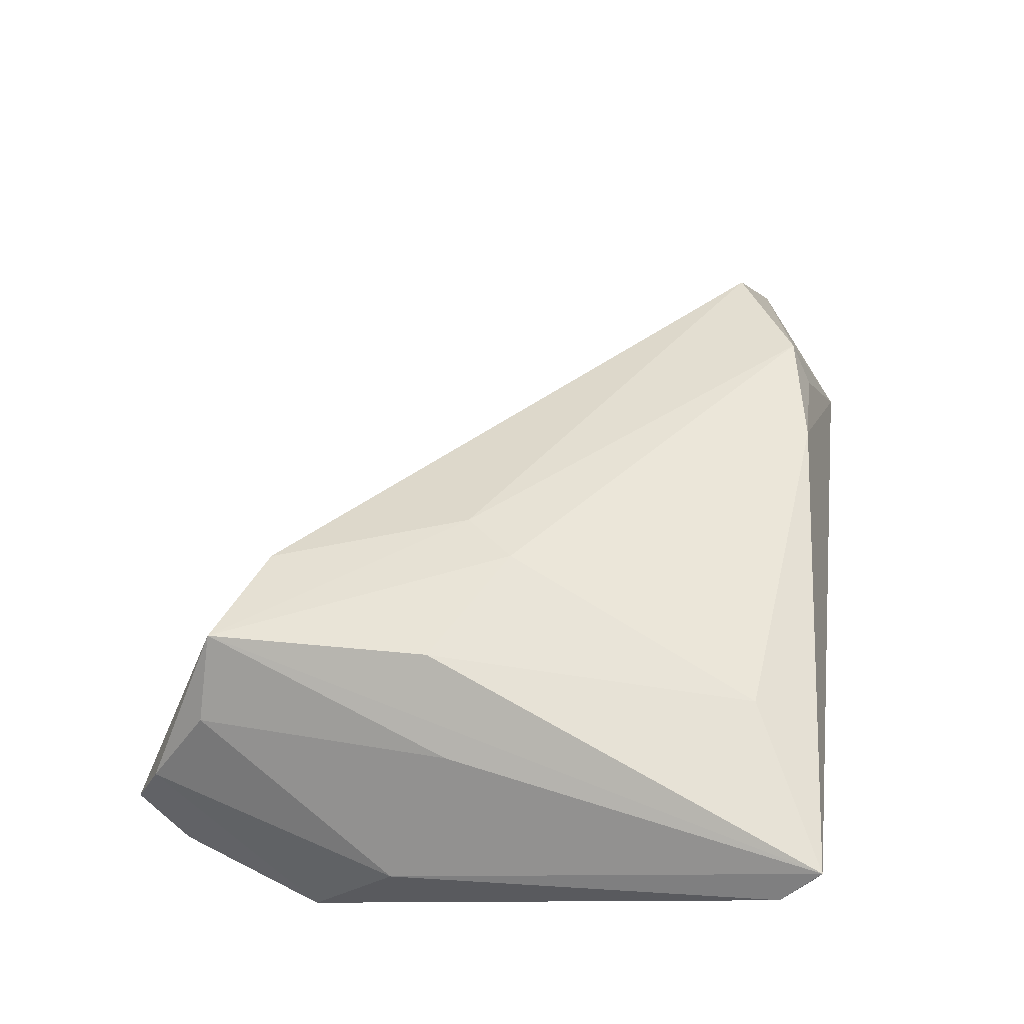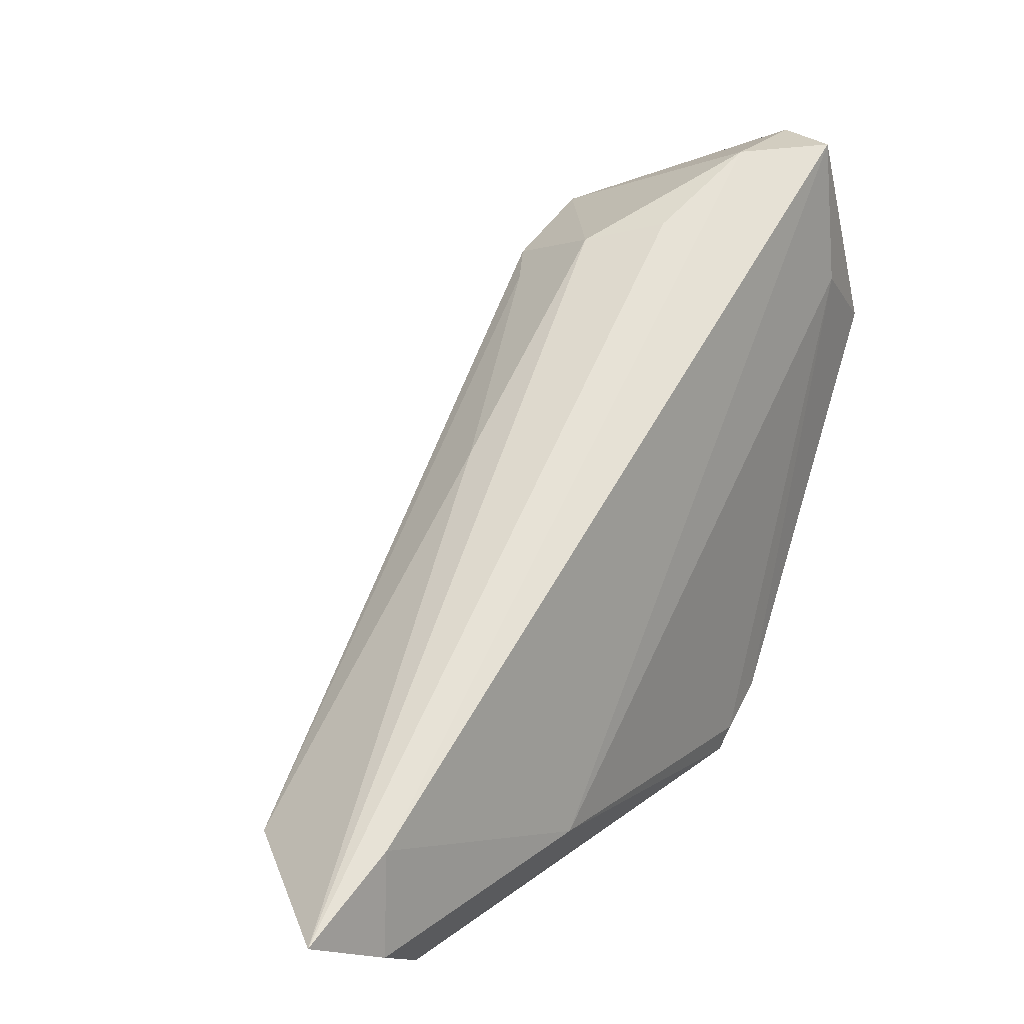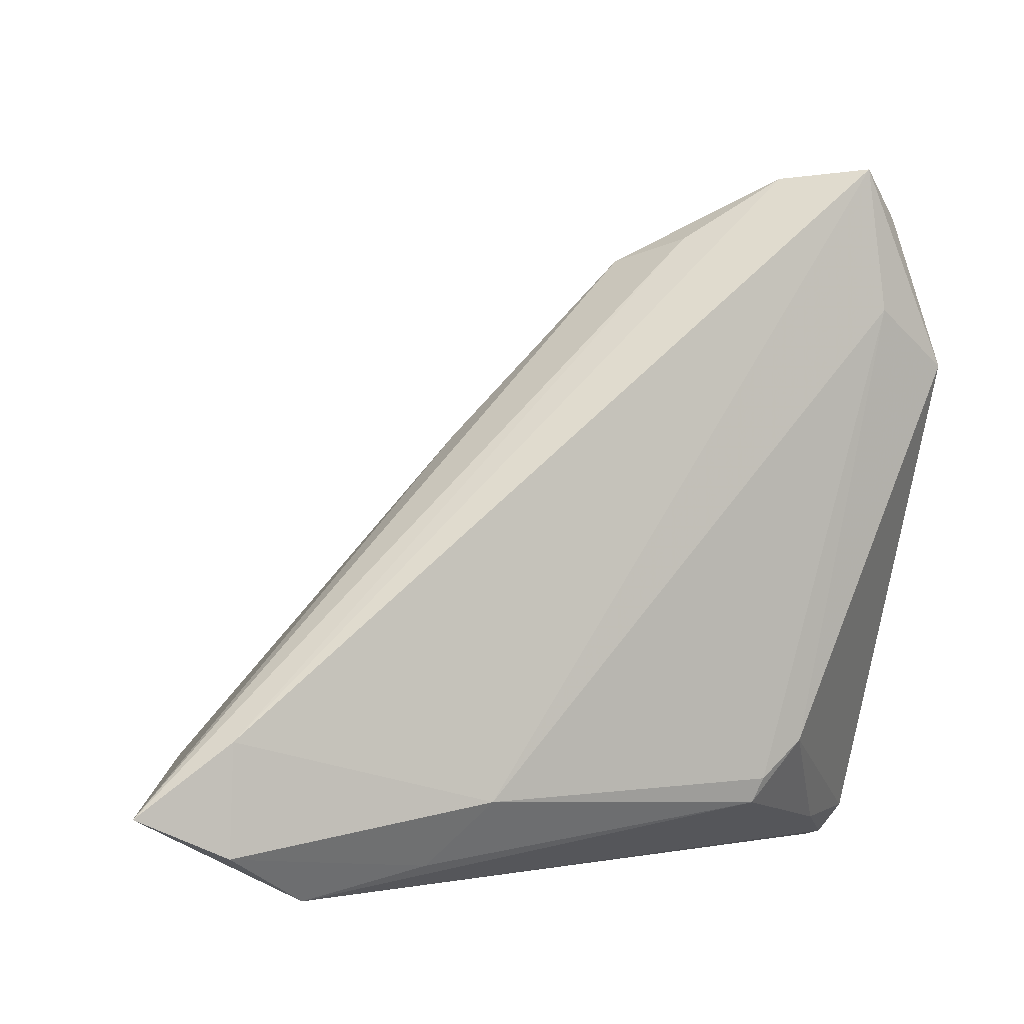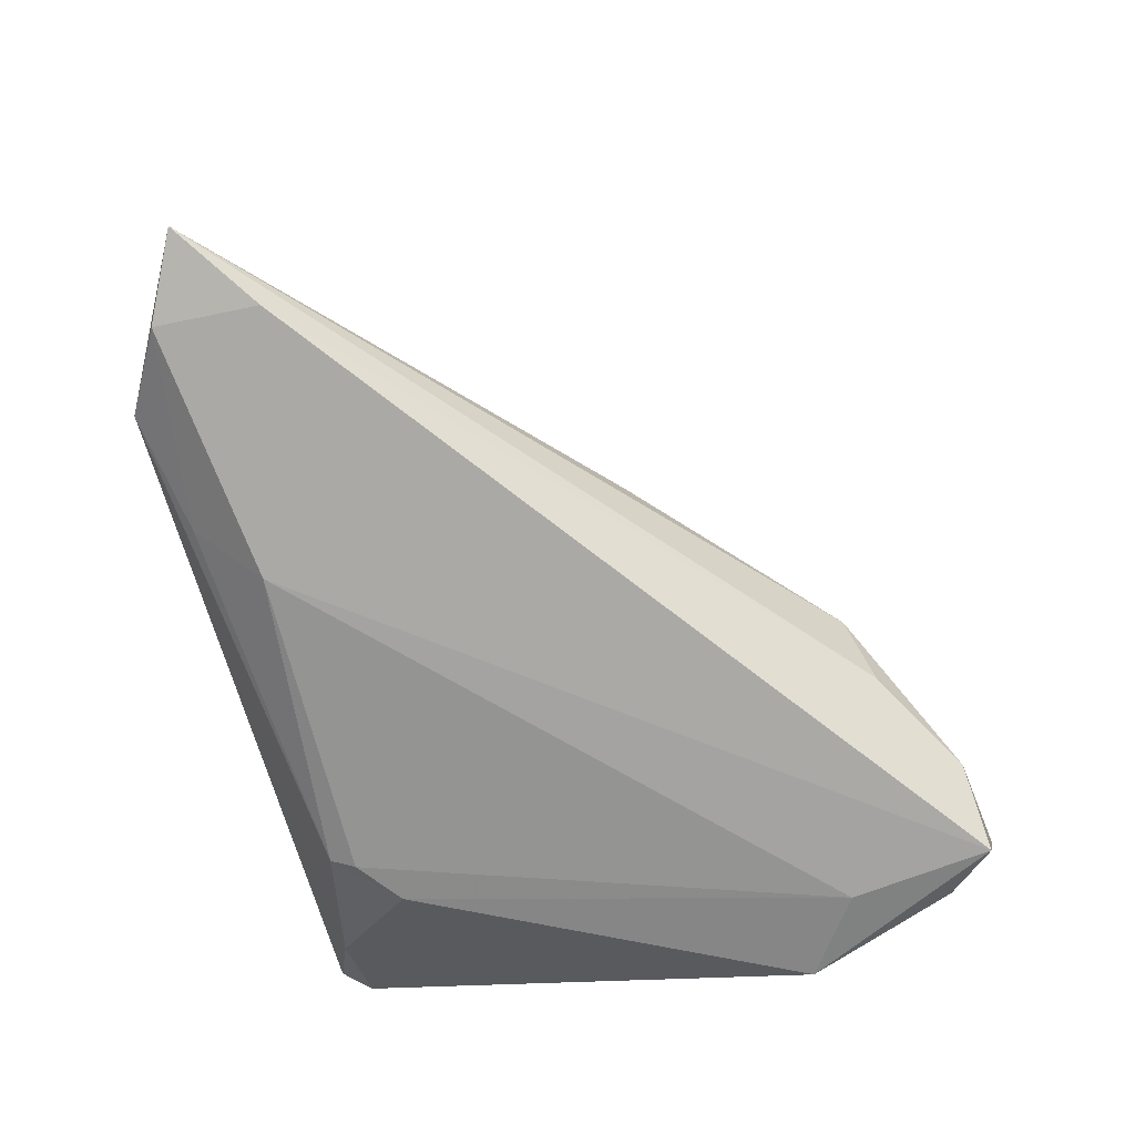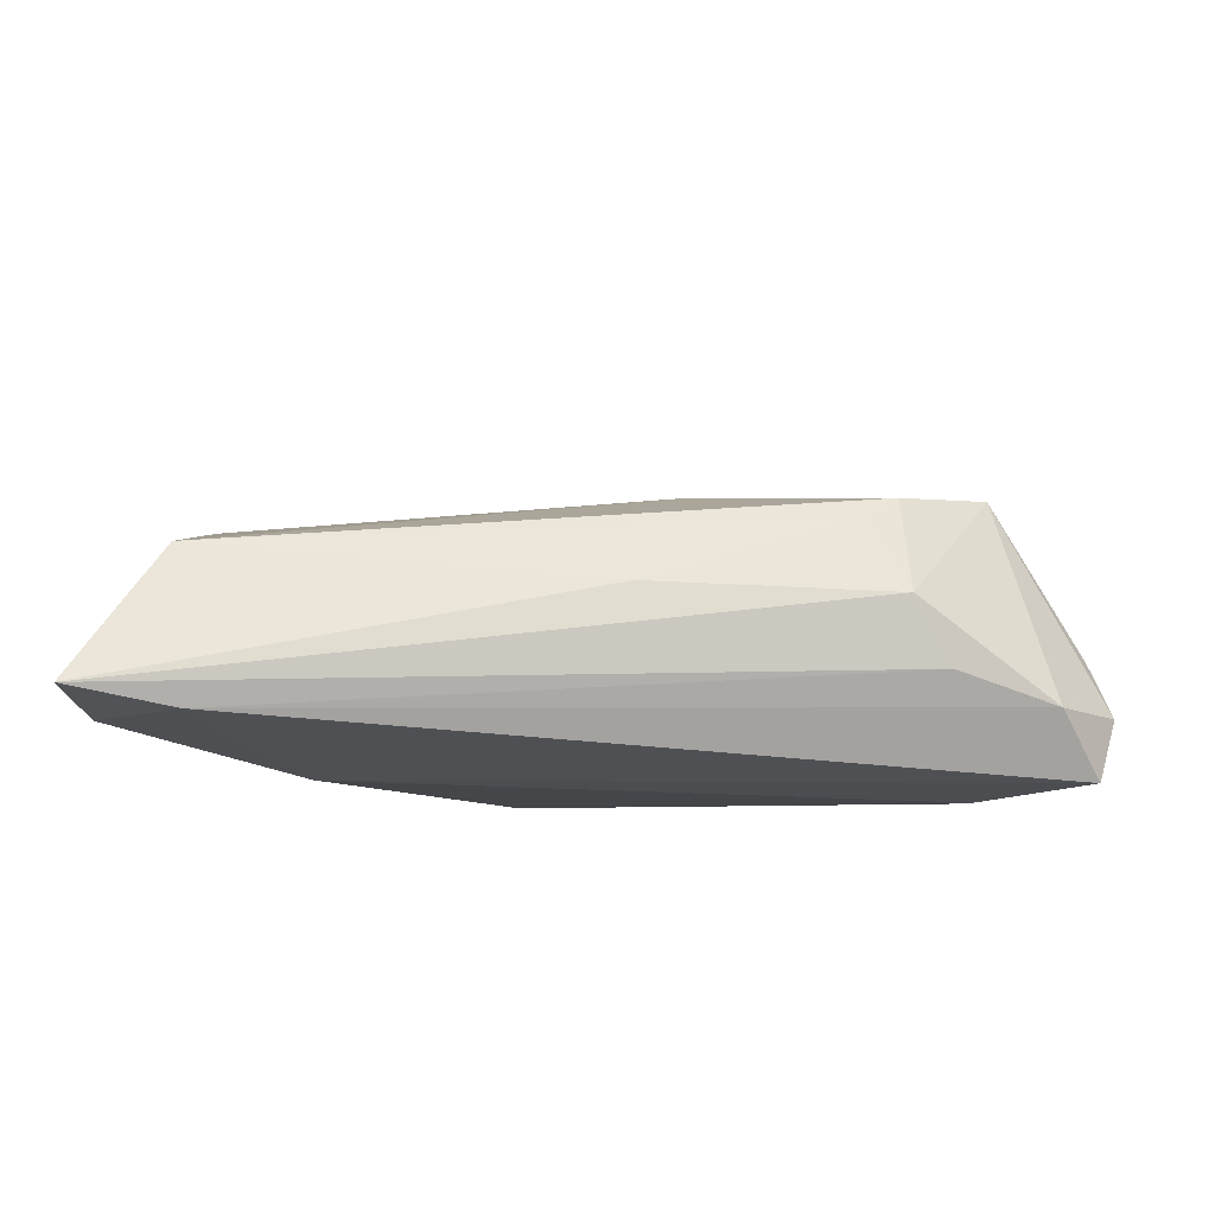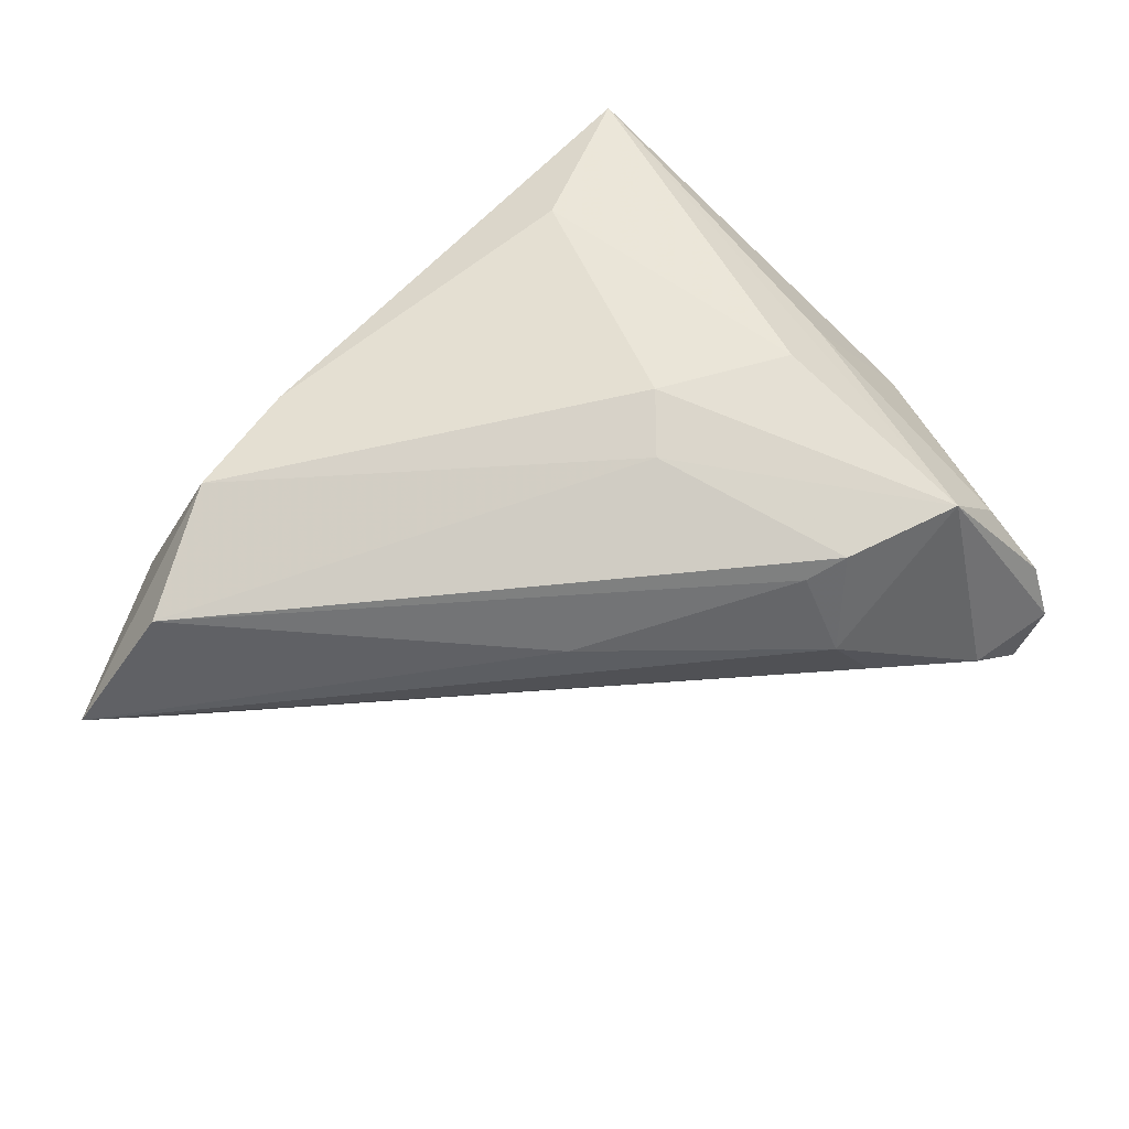
<metadata>
{"format":"obj","ext":"obj","renderer":"f3d","projection":"perspective","resolution":1024,"background":"white","views":[{"elev":58.6,"azim":-82.5,"up":"+Z"},{"elev":16.0,"azim":129.0,"up":"+Y"},{"elev":-0.9,"azim":152.5,"up":"+Y"},{"elev":-73.1,"azim":103.1,"up":"+Z"},{"elev":-16.1,"azim":123.6,"up":"+Z"},{"elev":57.7,"azim":135.6,"up":"+Z"}]}
</metadata>
<code>
v 0.01083 -0.03443 0.007996
v 0.01077 -0.0295 -0.01653
v -0.03851 0.03606 -0.002732
v -0.04125 0.03313 -0.01381
v -0.02865 -0.02502 -0.0134
v -0.04711 0.01672 -0.01446
v -0.01274 0.02335 0.009184
v -0.04527 -0.03815 0.006459
v 0.03798 -0.02247 -0.01533
v -0.03859 0.03887 -0.00931
v 0.02157 -0.03456 0.003419
v -0.01019 0.003597 0.01408
v -0.02857 0.03731 -0.009806
v 0.007348 0.008146 -0.0002468
v -0.03857 -0.03528 -0.001308
v -0.02266 -0.03161 -0.01302
v -0.03801 0.02246 -0.01653
v 0.02416 -0.03202 0.007194
v 0.03762 -0.0252 0.001622
v -0.02368 -0.02899 -0.01373
v 0.04743 -0.02952 -0.01382
v -0.02907 0.005473 0.01653
v -0.02851 0.02995 0.01384
v -0.0379 0.002282 0.00999
v -0.03596 0.03796 -0.01653
v -0.002287 0.002609 0.0112
v -0.04743 -0.03496 0.005261
v -0.01774 0.03027 -0.007024
v 0.01633 -0.03603 -0.01241
v -0.01544 -0.001858 0.01612
v 0.03823 -0.03368 -0.01509
v -0.04699 0.007492 -0.003279
v -0.04553 -0.03887 0.009367
v -0.03524 0.03033 0.006314
v -0.01323 0.02833 0.0002691
v -0.01652 0.02541 0.01177
v 0.02918 -0.03887 -0.01107
v -0.0141 -0.03669 -0.004611
v -0.02769 -0.03036 0.01192
f 37 21 18
f 18 21 19
f 6 5 27
f 12 18 19
f 27 5 15
f 5 16 15
f 37 16 29
f 32 6 27
f 27 33 32
f 32 33 24
f 23 12 36
f 23 33 22
f 24 33 23
f 36 35 23
f 19 21 14
f 21 35 14
f 22 33 39
f 37 18 11
f 19 36 26
f 26 12 19
f 36 12 26
f 18 12 30
f 22 39 30
f 30 23 22
f 12 23 30
f 37 33 8
f 8 33 27
f 27 15 8
f 4 6 10
f 10 25 4
f 4 25 6
f 28 35 21
f 31 21 37
f 37 29 31
f 5 6 17
f 6 25 17
f 10 23 13
f 13 23 35
f 13 25 10
f 35 28 13
f 34 32 24
f 24 23 34
f 7 35 36
f 7 14 35
f 7 36 19
f 19 14 7
f 1 39 33
f 1 11 18
f 18 30 1
f 1 30 39
f 1 33 37
f 37 11 1
f 37 8 38
f 38 8 15
f 38 16 37
f 38 15 16
f 9 28 21
f 9 13 28
f 25 13 9
f 21 31 9
f 3 23 10
f 3 34 23
f 32 34 3
f 10 6 3
f 6 32 3
f 20 16 5
f 5 17 20
f 2 9 31
f 2 20 17
f 2 17 25
f 25 9 2
f 16 20 2
f 2 29 16
f 2 31 29

</code>
